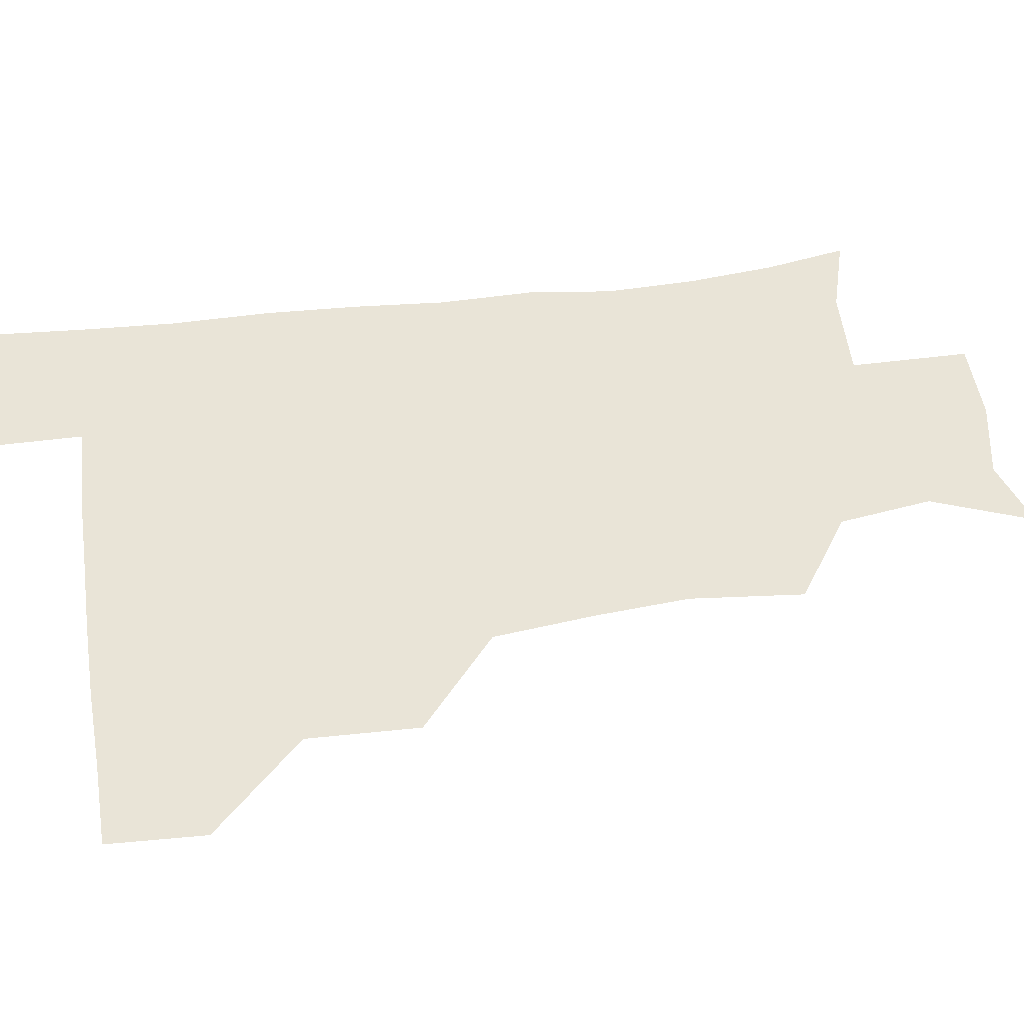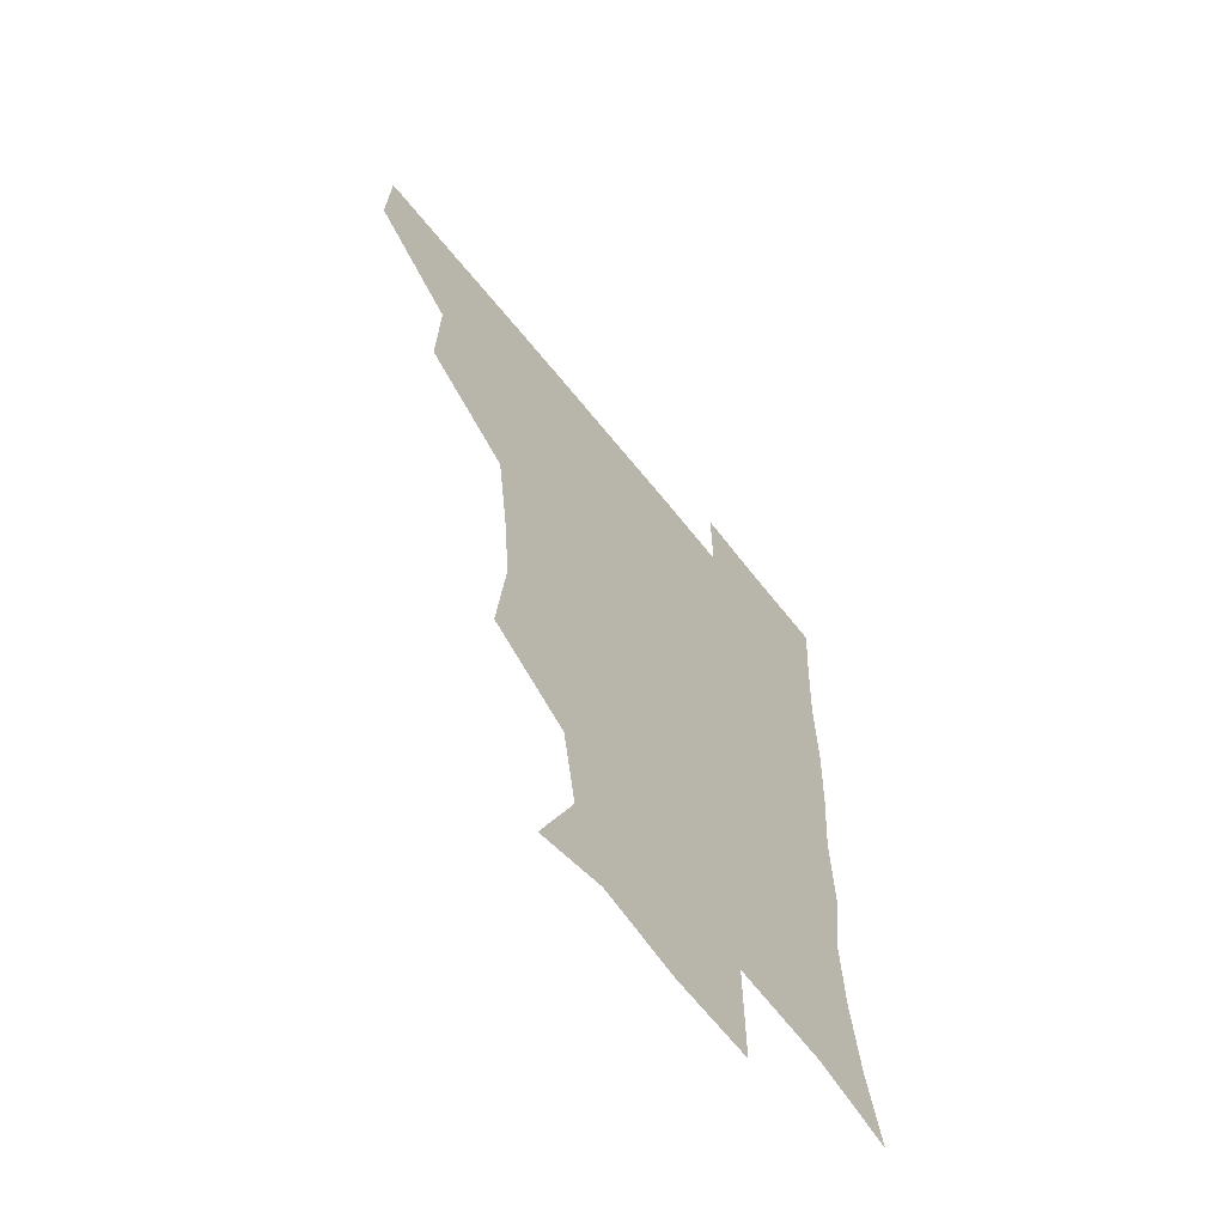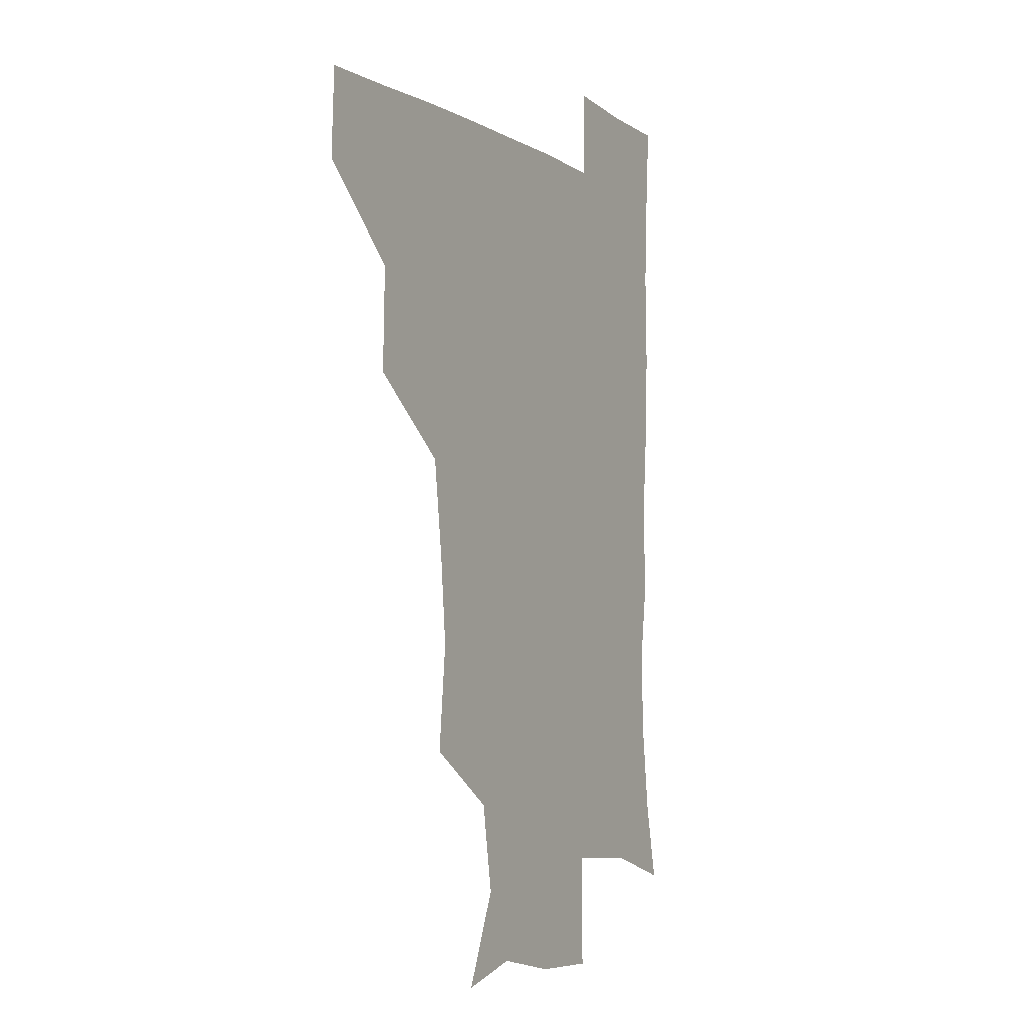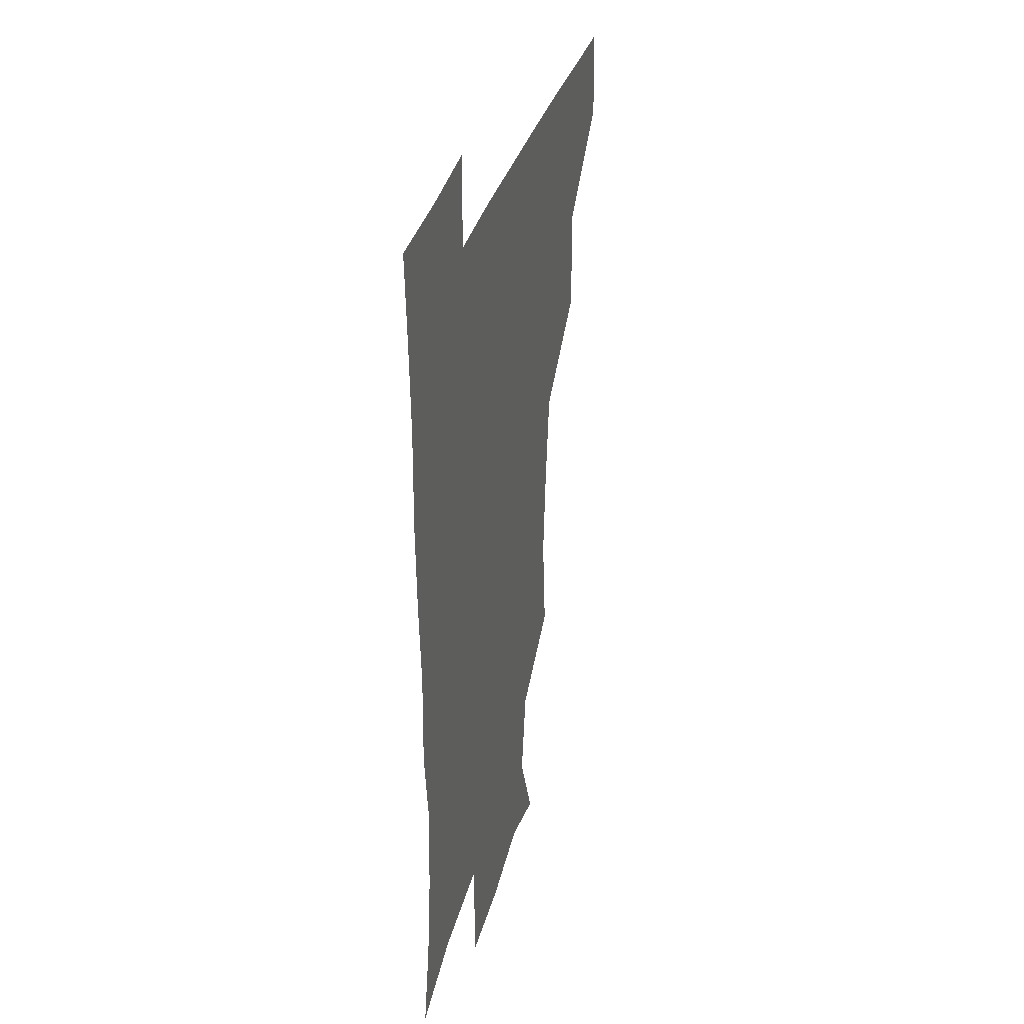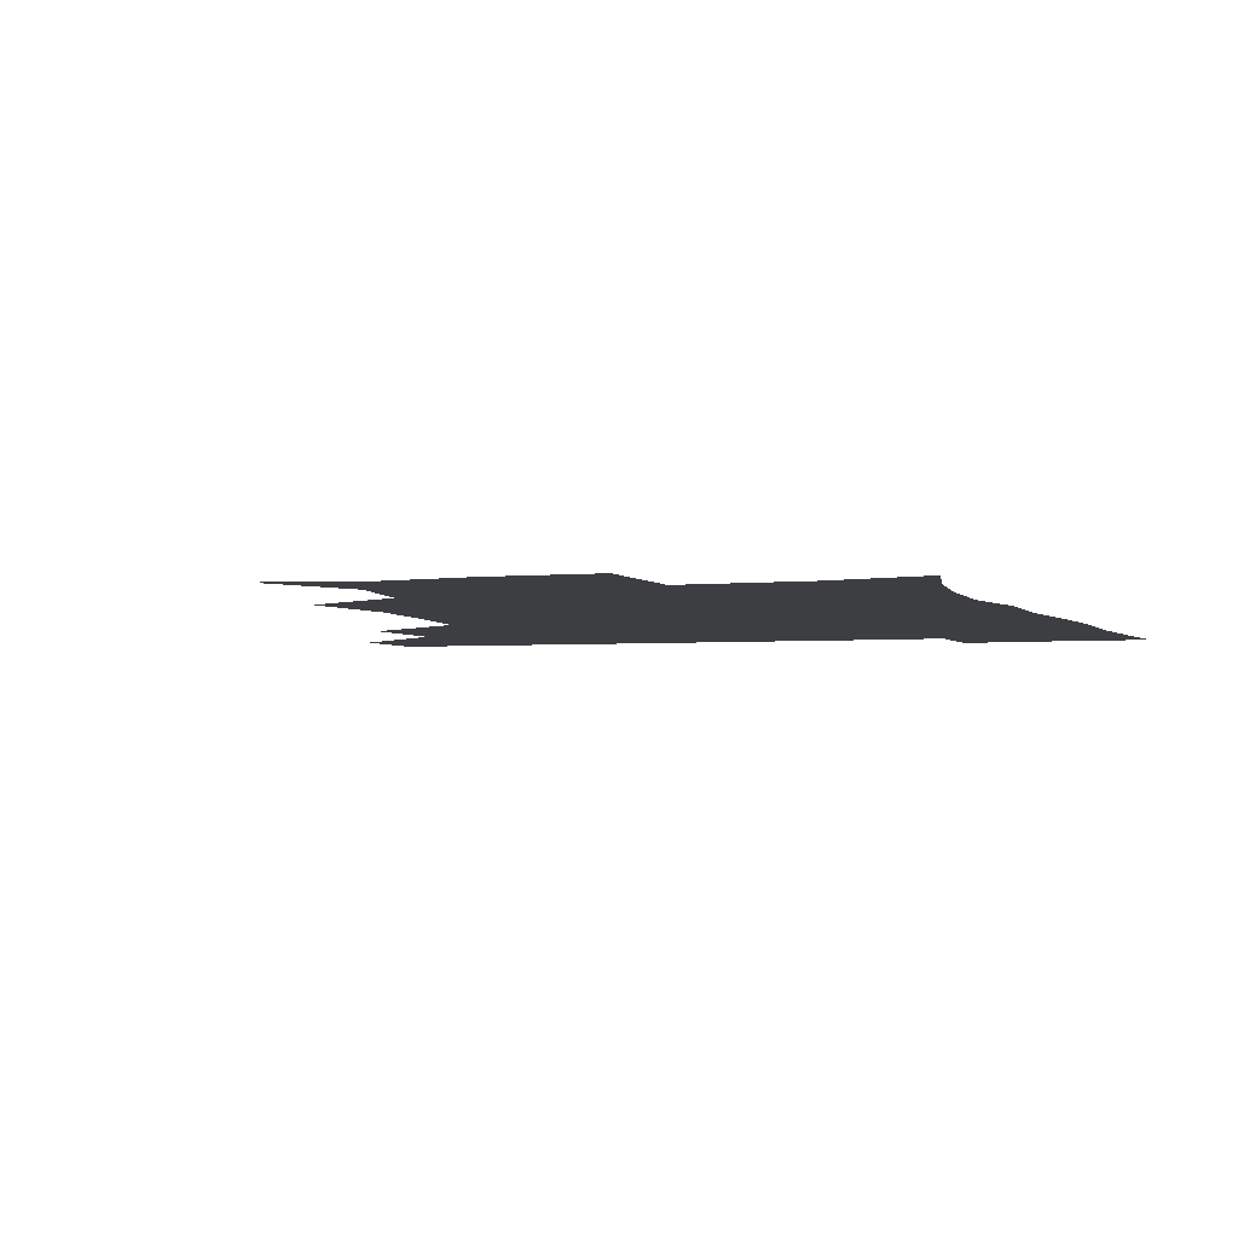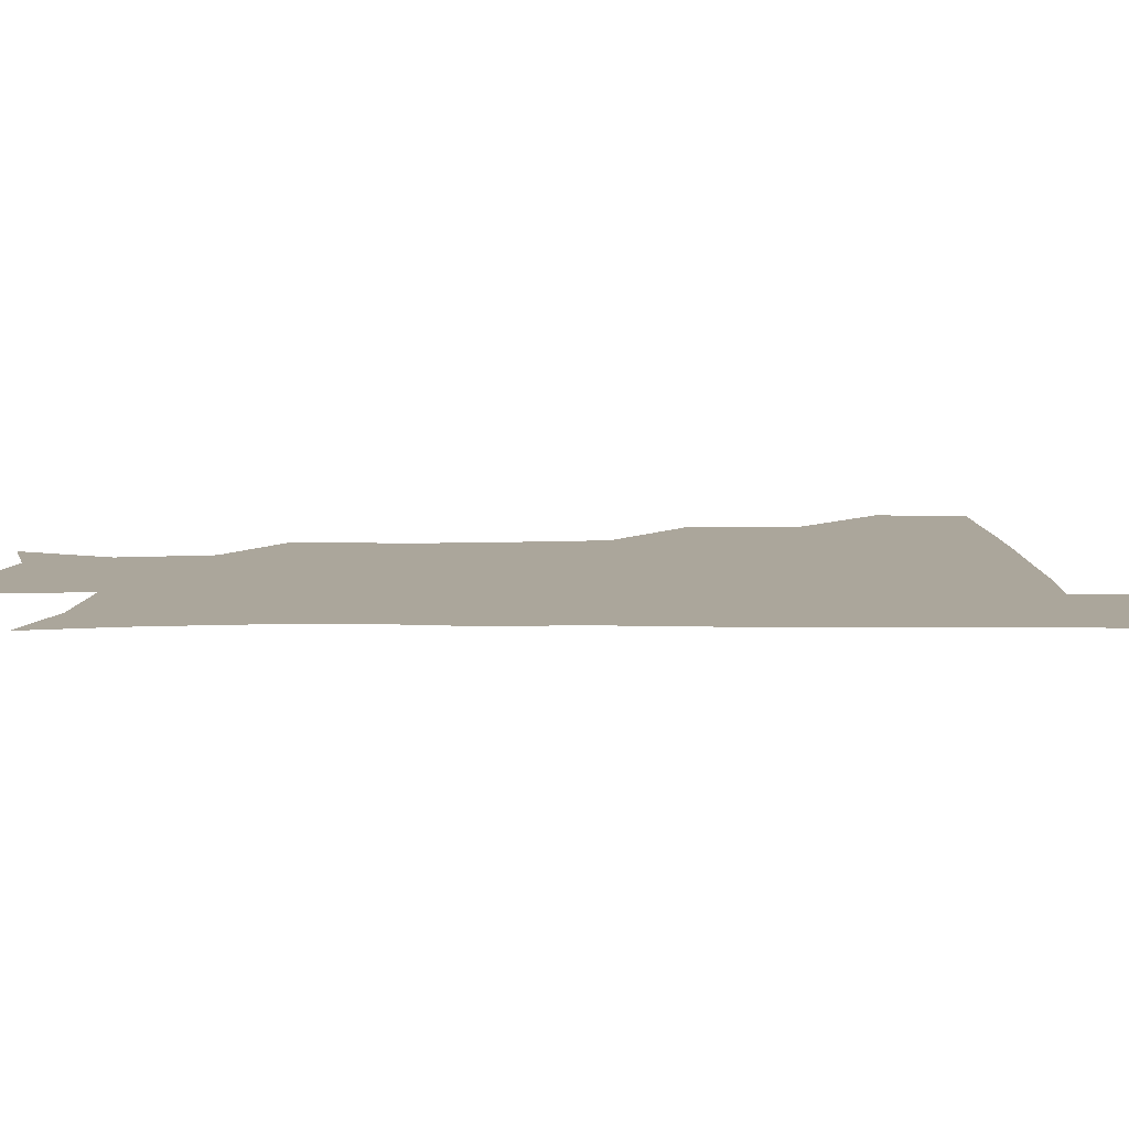
<metadata>
{"format":"obj","ext":"obj","renderer":"f3d","projection":"perspective","resolution":1024,"background":"white","views":[{"elev":43.5,"azim":-98.7,"up":"+Z"},{"elev":-63.8,"azim":-51.6,"up":"+Y"},{"elev":-4.5,"azim":-61.1,"up":"+Y"},{"elev":34.5,"azim":105.0,"up":"+Y"},{"elev":-3.1,"azim":18.8,"up":"+Z"},{"elev":8.0,"azim":89.9,"up":"+Z"}]}
</metadata>
<code>
v 480.5 449.1 0
v 481.7 480.1 0
v 512.3 383 0
v 513.2 419.1 0
v 513.1 450.8 0
v 512 480.7 0
v 549.9 255.6 0
v 553.5 292.5 0
v 550.7 323.2 0
v 546.4 356.7 0
v 544.6 392 0
v 543.9 422.5 0
v 543.8 451.6 0
v 541.6 481.8 0
v 572 172.3 0
v 585.9 204.6 0
v 580.7 235.6 0
v 578.8 270.8 0
v 578.5 304.4 0
v 576 332.3 0
v 574.3 363.9 0
v 573.8 395.5 0
v 573.6 424.6 0
v 572.7 452.2 0
v 571.1 482.2 0
v 597.9 178.9 0
v 607.9 213.1 0
v 605 243.5 0
v 605 278.7 0
v 604.2 307.6 0
v 603.1 337 0
v 602.7 367 0
v 602.2 396 0
v 602.1 424.4 0
v 602.2 452.4 0
v 600.7 482.2 0
v 627.4 172.6 0
v 631.8 217 0
v 631.7 248.6 0
v 631.2 278.7 0
v 630.5 309.1 0
v 630.3 336.7 0
v 630.1 368.7 0
v 630.4 397 0
v 630.9 425.2 0
v 631.6 452.8 0
v 630.1 482.3 0
v 657.9 171.4 0
v 657.7 211.7 0
v 657.3 246.7 0
v 656.7 279.4 0
v 656.9 308.3 0
v 657.6 336 0
v 657.2 367.6 0
v 658.3 395.7 0
v 658.9 424.9 0
v 659.7 453.5 0
v 660.9 481.3 0
v 660.7 512.8 0
v 693.2 209.1 0
v 685.1 243.5 0
v 682.6 274.8 0
v 682.6 304.5 0
v 683.8 333.8 0
v 684.7 363.2 0
v 684.9 394.4 0
v 686.7 422.9 0
v 687.4 453 0
v 689.4 480.7 0
v 690.5 510.4 0
v 722.9 200.2 0
v 716.9 228.2 0
v 713.2 258.2 0
v 711.8 289.2 0
v 715.6 317.4 0
v 714.7 350.3 0
v 716.9 381.4 0
v 718.1 413.2 0
v 717.3 447.6 0
v 718.7 479.5 0
v 720.6 509.7 0
f 4 5 1
f 1 5 2
f 5 6 2
f 10 11 3
f 3 11 4
f 11 12 4
f 4 12 5
f 12 13 5
f 5 13 6
f 13 14 6
f 17 18 7
f 7 18 8
f 18 19 8
f 8 19 9
f 19 20 9
f 9 20 10
f 20 21 10
f 10 21 11
f 21 22 11
f 11 22 12
f 22 23 12
f 12 23 13
f 23 24 13
f 13 24 14
f 24 25 14
f 15 26 16
f 26 27 16
f 16 27 17
f 27 28 17
f 17 28 18
f 28 29 18
f 18 29 19
f 29 30 19
f 19 30 20
f 30 31 20
f 20 31 21
f 31 32 21
f 21 32 22
f 32 33 22
f 22 33 23
f 33 34 23
f 23 34 24
f 34 35 24
f 24 35 25
f 35 36 25
f 26 37 27
f 37 38 27
f 27 38 28
f 38 39 28
f 28 39 29
f 39 40 29
f 29 40 30
f 40 41 30
f 30 41 31
f 41 42 31
f 31 42 32
f 42 43 32
f 32 43 33
f 43 44 33
f 33 44 34
f 44 45 34
f 34 45 35
f 45 46 35
f 35 46 36
f 46 47 36
f 37 48 38
f 48 49 38
f 38 49 39
f 49 50 39
f 39 50 40
f 50 51 40
f 40 51 41
f 51 52 41
f 41 52 42
f 52 53 42
f 42 53 43
f 53 54 43
f 43 54 44
f 54 55 44
f 44 55 45
f 55 56 45
f 45 56 46
f 56 57 46
f 46 57 47
f 57 58 47
f 49 60 50
f 60 61 50
f 50 61 51
f 61 62 51
f 51 62 52
f 62 63 52
f 52 63 53
f 63 64 53
f 53 64 54
f 64 65 54
f 54 65 55
f 65 66 55
f 55 66 56
f 66 67 56
f 56 67 57
f 67 68 57
f 57 68 58
f 68 69 58
f 58 69 59
f 69 70 59
f 60 71 61
f 71 72 61
f 61 72 62
f 72 73 62
f 62 73 63
f 73 74 63
f 63 74 64
f 74 75 64
f 64 75 65
f 75 76 65
f 65 76 66
f 76 77 66
f 66 77 67
f 77 78 67
f 67 78 68
f 78 79 68
f 68 79 69
f 79 80 69
f 69 80 70
f 80 81 70

</code>
